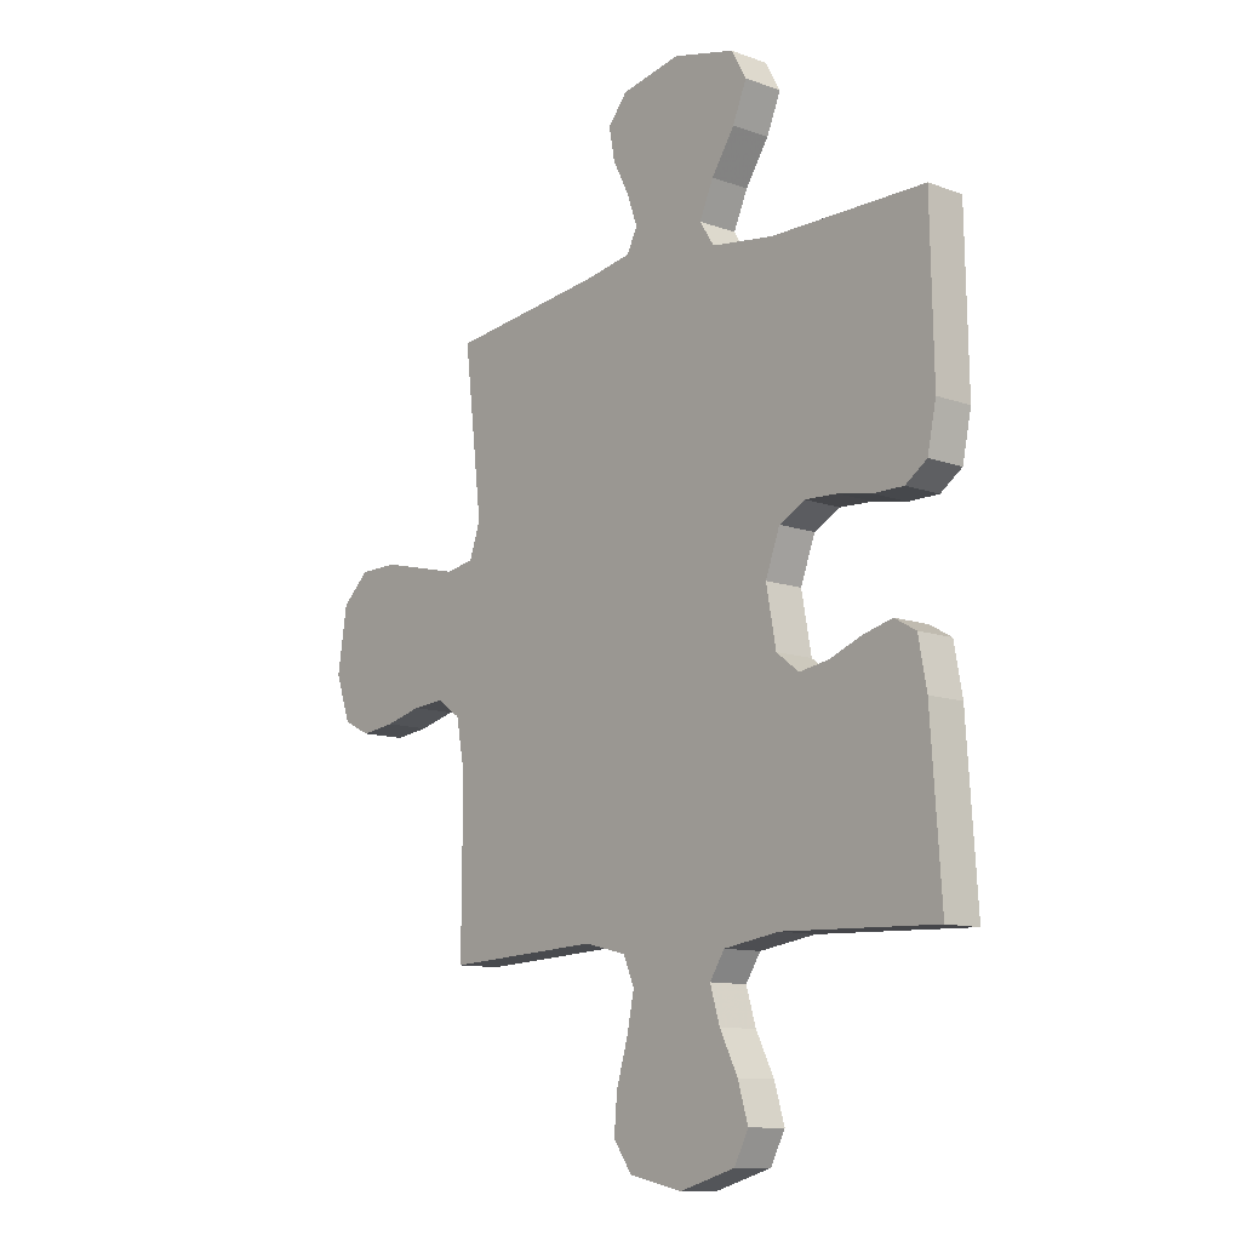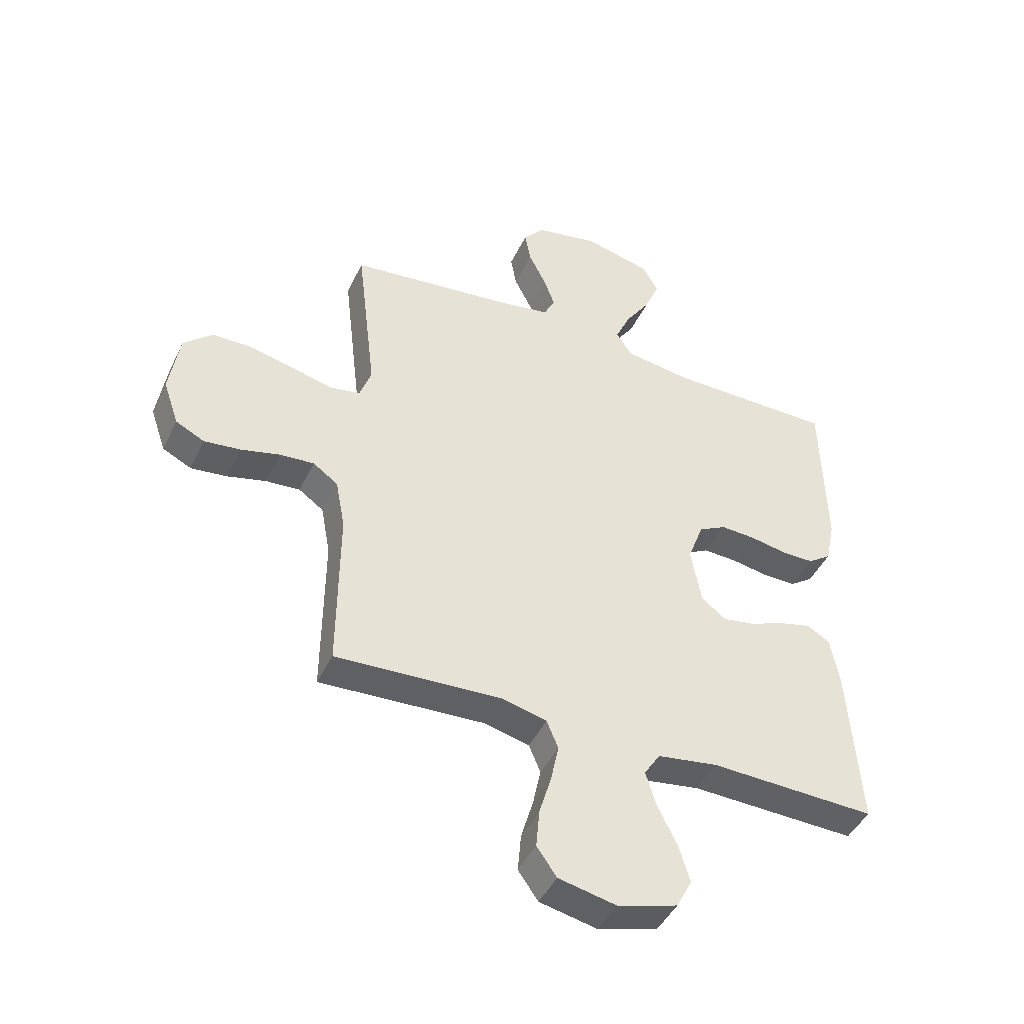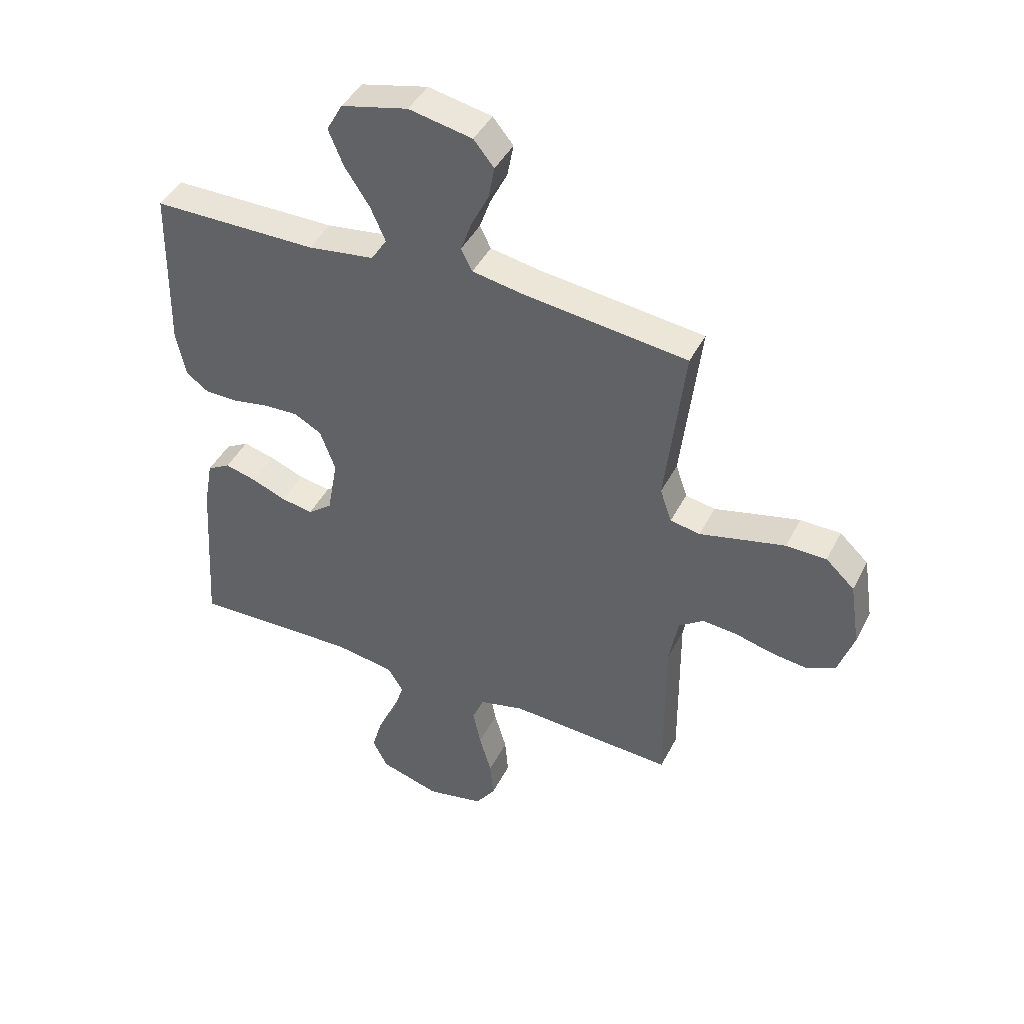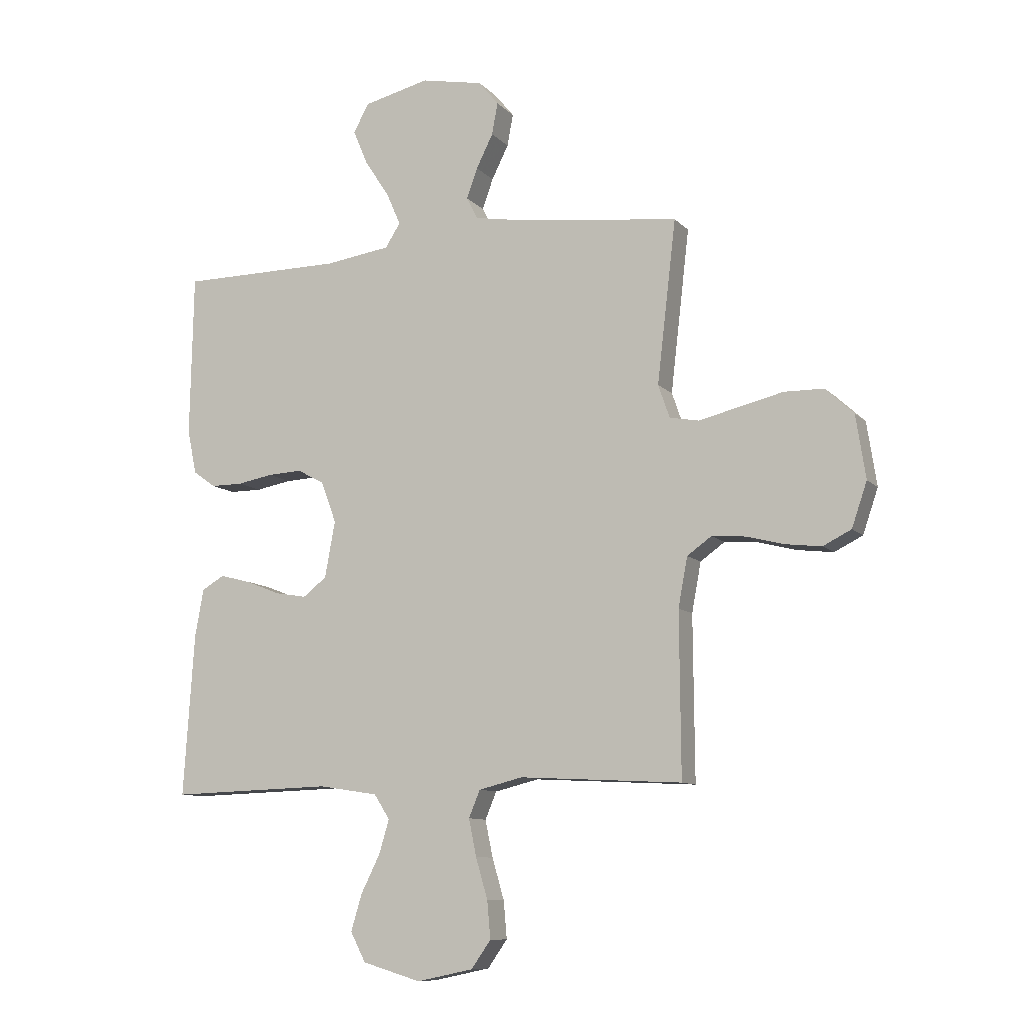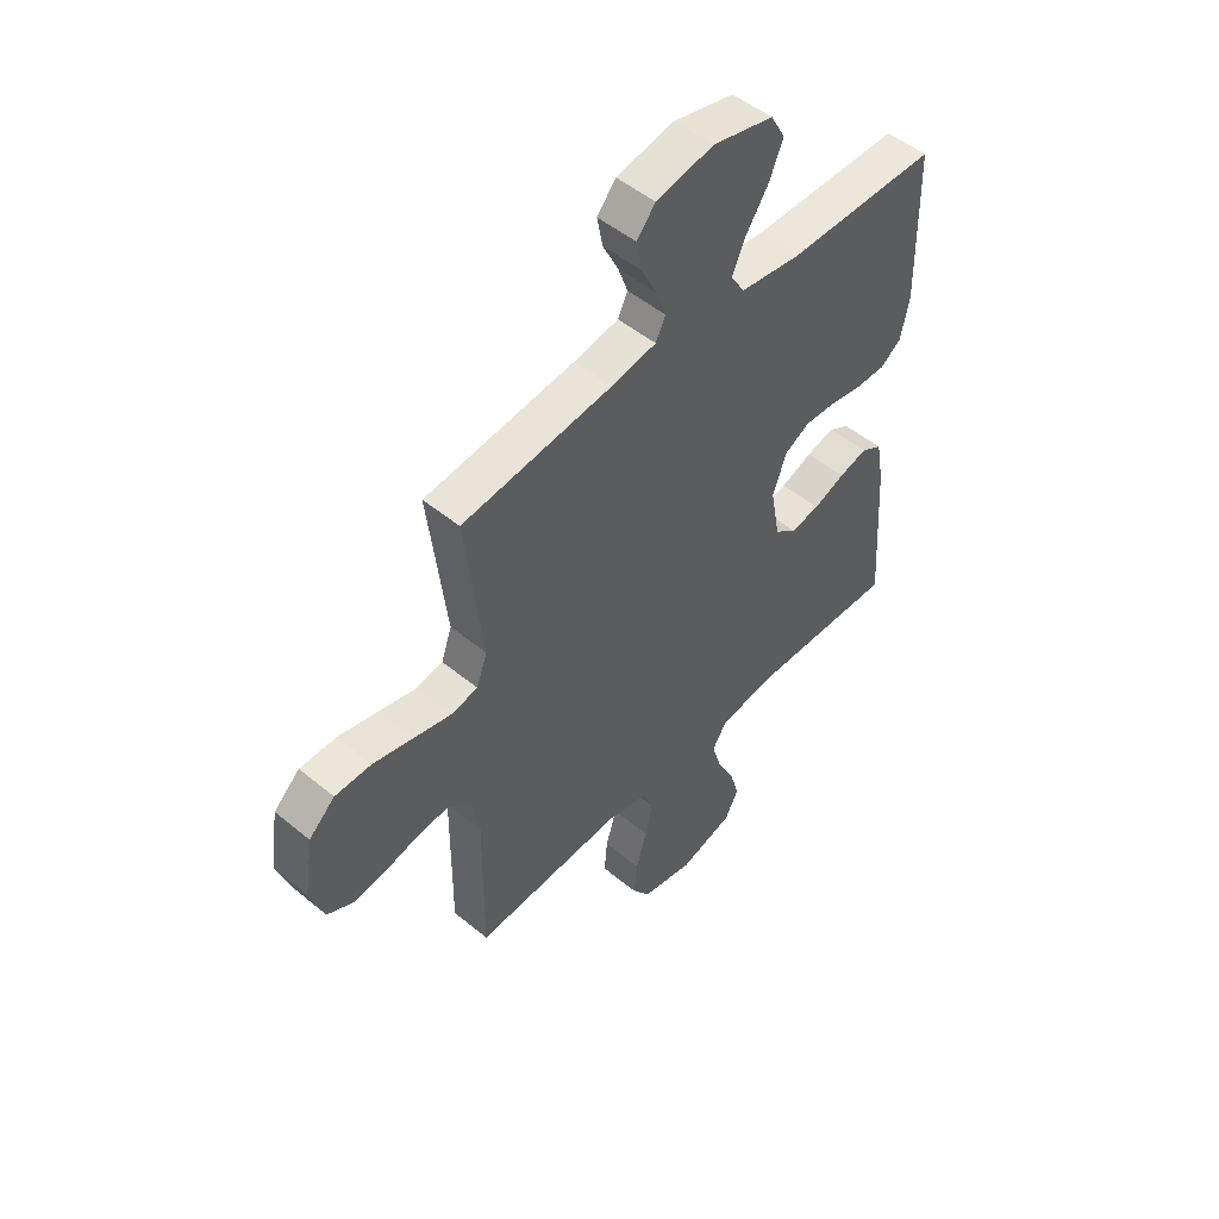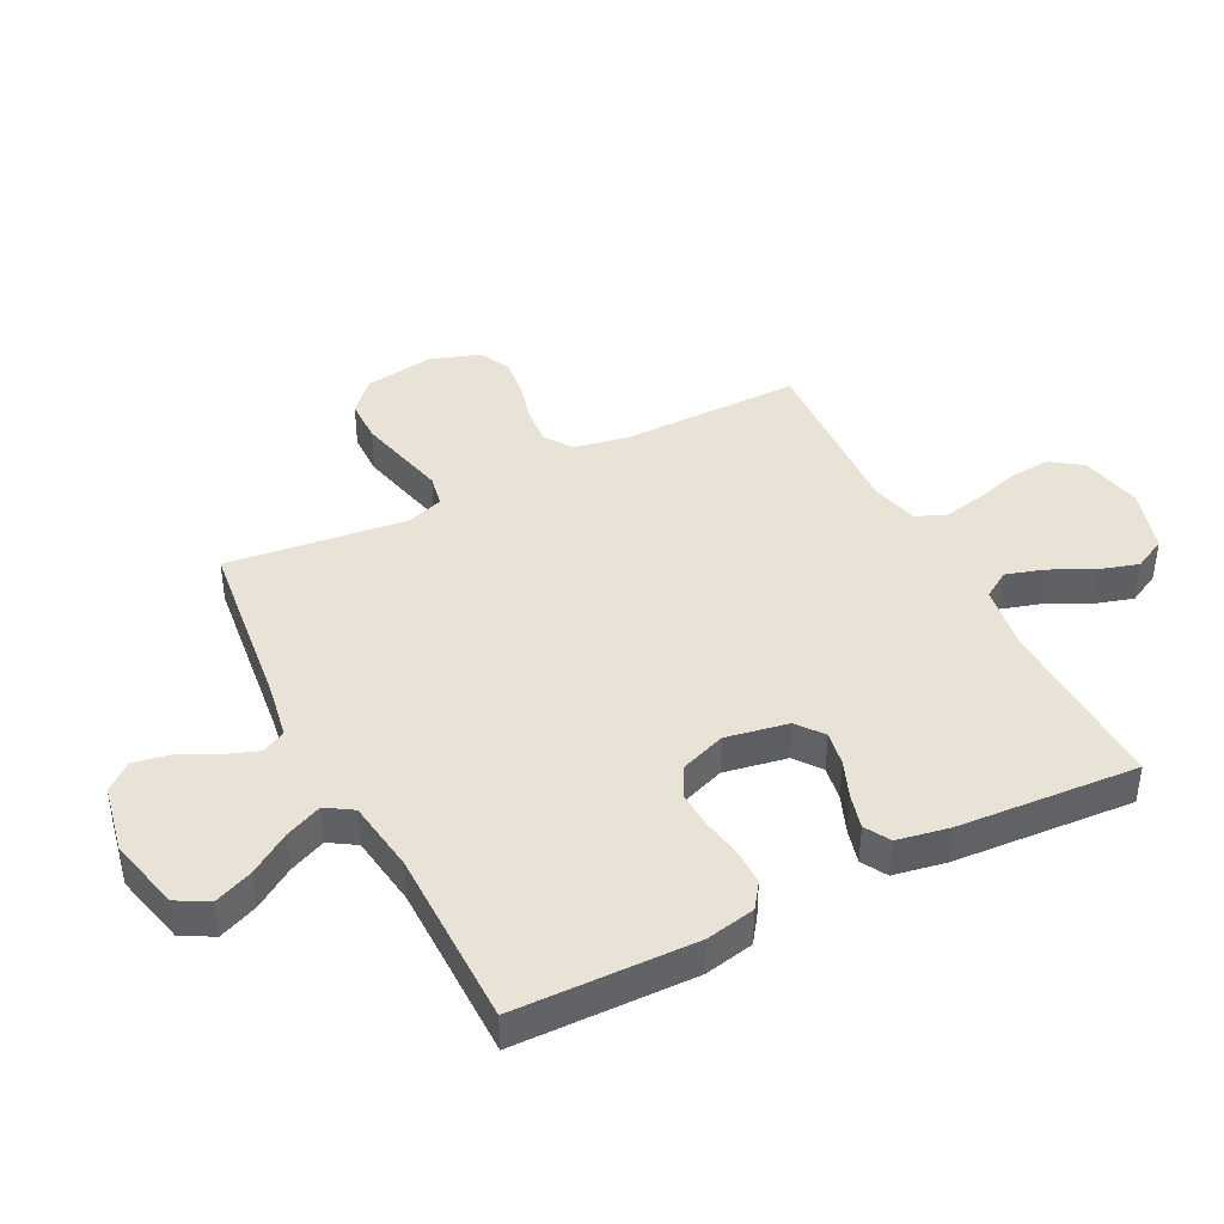
<metadata>
{"format":"obj","ext":"obj","renderer":"f3d","projection":"perspective","resolution":1024,"background":"white","views":[{"elev":-11.1,"azim":48.5,"up":"+Z"},{"elev":-45.0,"azim":-24.5,"up":"+Z"},{"elev":43.3,"azim":-154.4,"up":"+Z"},{"elev":-9.9,"azim":-155.8,"up":"+Z"},{"elev":50.4,"azim":-47.9,"up":"+Z"},{"elev":41.5,"azim":63.1,"up":"+Y"}]}
</metadata>
<code>
v 0.5 0.07 0.5
v 0.506 0.07 0.2
v 0.489 0.07 0.118
v 0.447 0.07 0.088
v 0.388 0.07 0.088
v 0.322 0.07 0.1
v 0.259 0.07 0.103
v 0.209 0.07 0.076
v 0.181 0.07 0
v 0.2 0.07 -0.104
v 0.244 0.07 -0.138
v 0.302 0.07 -0.128
v 0.365 0.07 -0.103
v 0.422 0.07 -0.088
v 0.464 0.07 -0.112
v 0.48 0.07 -0.2
v 0.5 0.07 -0.5
v 0.2 0.07 -0.491
v 0.091 0.07 -0.508
v 0.062 0.07 -0.553
v 0.081 0.07 -0.616
v 0.116 0.07 -0.686
v 0.136 0.07 -0.753
v 0.108 0.07 -0.807
v 0 0.07 -0.839
v -0.104 0.07 -0.817
v -0.14 0.07 -0.766
v -0.134 0.07 -0.697
v -0.112 0.07 -0.622
v -0.098 0.07 -0.554
v -0.119 0.07 -0.504
v -0.2 0.07 -0.484
v -0.5 0.07 -0.5
v -0.498 0.07 -0.2
v -0.515 0.07 -0.109
v -0.56 0.07 -0.077
v -0.622 0.07 -0.082
v -0.692 0.07 -0.1
v -0.758 0.07 -0.108
v -0.81 0.07 -0.082
v -0.838 0.07 0
v -0.82 0.07 0.117
v -0.768 0.07 0.165
v -0.695 0.07 0.166
v -0.615 0.07 0.147
v -0.54 0.07 0.129
v -0.486 0.07 0.139
v -0.465 0.07 0.2
v -0.5 0.07 0.5
v -0.2 0.07 0.536
v -0.11 0.07 0.552
v -0.09 0.07 0.592
v -0.11 0.07 0.648
v -0.141 0.07 0.71
v -0.152 0.07 0.769
v -0.115 0.07 0.814
v 0 0.07 0.837
v 0.121 0.07 0.808
v 0.15 0.07 0.756
v 0.123 0.07 0.691
v 0.078 0.07 0.623
v 0.051 0.07 0.562
v 0.079 0.07 0.518
v 0.2 0.07 0.501
v 0.5 0 0.5
v 0.506 0 0.2
v 0.489 0 0.118
v 0.447 0 0.088
v 0.388 0 0.088
v 0.322 0 0.1
v 0.259 0 0.103
v 0.209 0 0.076
v 0.181 0 0
v 0.2 0 -0.104
v 0.244 0 -0.138
v 0.302 0 -0.128
v 0.365 0 -0.103
v 0.422 0 -0.088
v 0.464 0 -0.112
v 0.48 0 -0.2
v 0.5 0 -0.5
v 0.2 0 -0.491
v 0.091 0 -0.508
v 0.062 0 -0.553
v 0.081 0 -0.616
v 0.116 0 -0.686
v 0.136 0 -0.753
v 0.108 0 -0.807
v 0 0 -0.839
v -0.104 0 -0.817
v -0.14 0 -0.766
v -0.134 0 -0.697
v -0.112 0 -0.622
v -0.098 0 -0.554
v -0.119 0 -0.504
v -0.2 0 -0.484
v -0.5 0 -0.5
v -0.498 0 -0.2
v -0.515 0 -0.109
v -0.56 0 -0.077
v -0.622 0 -0.082
v -0.692 0 -0.1
v -0.758 0 -0.108
v -0.81 0 -0.082
v -0.838 0 0
v -0.82 0 0.117
v -0.768 0 0.165
v -0.695 0 0.166
v -0.615 0 0.147
v -0.54 0 0.129
v -0.486 0 0.139
v -0.465 0 0.2
v -0.5 0 0.5
v -0.2 0 0.536
v -0.11 0 0.552
v -0.09 0 0.592
v -0.11 0 0.648
v -0.141 0 0.71
v -0.152 0 0.769
v -0.115 0 0.814
v 0 0 0.837
v 0.121 0 0.808
v 0.15 0 0.756
v 0.123 0 0.691
v 0.078 0 0.623
v 0.051 0 0.562
v 0.079 0 0.518
v 0.2 0 0.501
f 58 59 60 61
f 58 61 62
f 57 58 62
f 56 57 62
f 53 54 55 56
f 52 53 56 62
f 51 52 62 63
f 48 49 50
f 47 48 50 51
f 43 44 45 46
f 41 42 43 46
f 41 46 47
f 40 41 47
f 37 38 39 40
f 36 37 40 47
f 35 36 47 51
f 32 33 34
f 31 32 34 35
f 26 27 28 29
f 26 29 30
f 25 26 30
f 24 25 30
f 21 22 23 24
f 20 21 24 30
f 19 20 30 31
f 15 16 17 18
f 12 13 14 15
f 11 12 15 18
f 10 11 18 19
f 3 4 5 6
f 3 6 7
f 64 1 2 3
f 63 64 3 7
f 9 10 19 31
f 8 9 31 35
f 35 51 63
f 7 8 35 63
f 125 124 123 122
f 126 125 122
f 126 122 121
f 126 121 120
f 120 119 118 117
f 126 120 117 116
f 127 126 116 115
f 114 113 112
f 115 114 112 111
f 110 109 108 107
f 110 107 106 105
f 111 110 105
f 111 105 104
f 104 103 102 101
f 111 104 101 100
f 115 111 100 99
f 98 97 96
f 99 98 96 95
f 93 92 91 90
f 94 93 90
f 94 90 89
f 94 89 88
f 88 87 86 85
f 94 88 85 84
f 95 94 84 83
f 82 81 80 79
f 79 78 77 76
f 82 79 76 75
f 83 82 75 74
f 70 69 68 67
f 71 70 67
f 67 66 65 128
f 71 67 128 127
f 95 83 74 73
f 99 95 73 72
f 127 115 99
f 127 99 72 71
f 1 65 66 2
f 2 66 67 3
f 3 67 68 4
f 4 68 69 5
f 5 69 70 6
f 6 70 71 7
f 7 71 72 8
f 8 72 73 9
f 9 73 74 10
f 10 74 75 11
f 11 75 76 12
f 12 76 77 13
f 13 77 78 14
f 14 78 79 15
f 15 79 80 16
f 16 80 81 17
f 17 81 82 18
f 18 82 83 19
f 19 83 84 20
f 20 84 85 21
f 21 85 86 22
f 22 86 87 23
f 23 87 88 24
f 24 88 89 25
f 25 89 90 26
f 26 90 91 27
f 27 91 92 28
f 28 92 93 29
f 29 93 94 30
f 30 94 95 31
f 31 95 96 32
f 32 96 97 33
f 33 97 98 34
f 34 98 99 35
f 35 99 100 36
f 36 100 101 37
f 37 101 102 38
f 38 102 103 39
f 39 103 104 40
f 40 104 105 41
f 41 105 106 42
f 42 106 107 43
f 43 107 108 44
f 44 108 109 45
f 45 109 110 46
f 46 110 111 47
f 47 111 112 48
f 48 112 113 49
f 49 113 114 50
f 50 114 115 51
f 51 115 116 52
f 52 116 117 53
f 53 117 118 54
f 54 118 119 55
f 55 119 120 56
f 56 120 121 57
f 57 121 122 58
f 58 122 123 59
f 59 123 124 60
f 60 124 125 61
f 61 125 126 62
f 62 126 127 63
f 63 127 128 64
f 64 128 65 1

</code>
